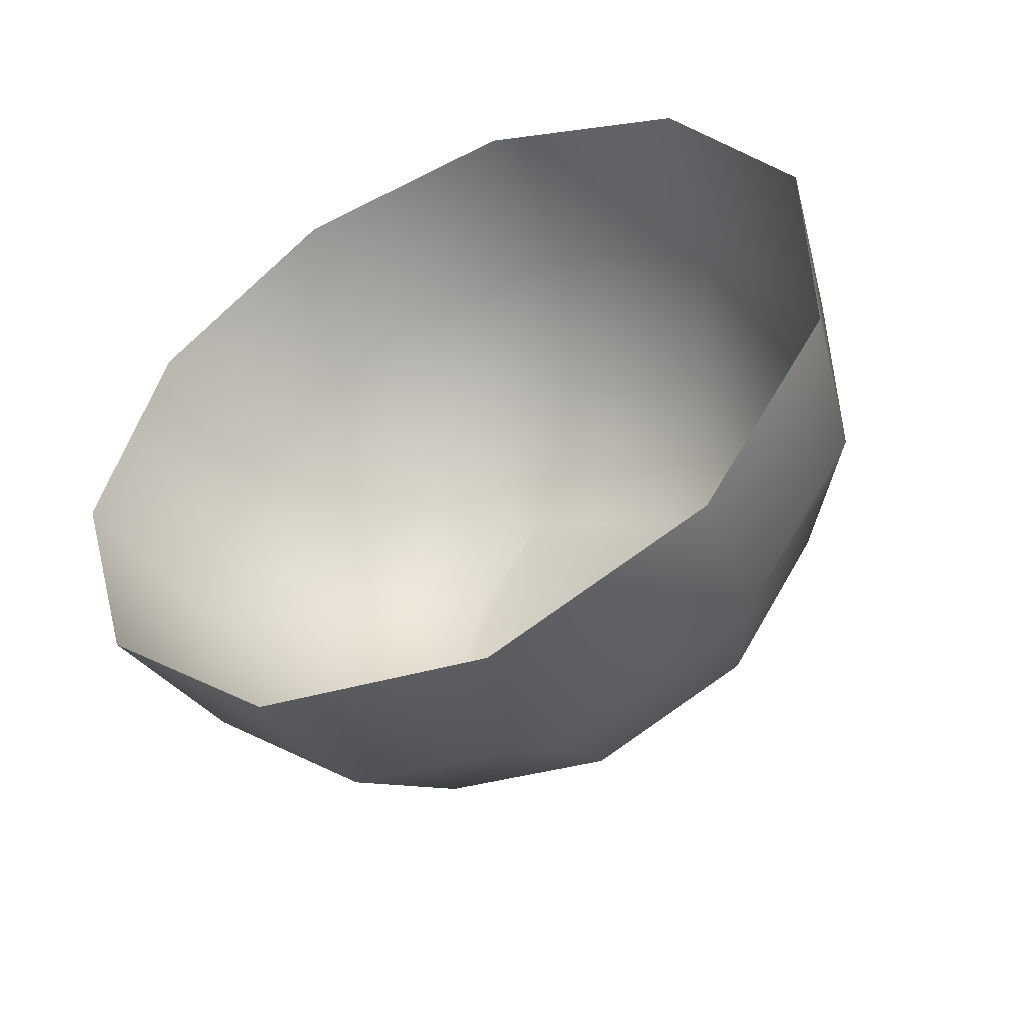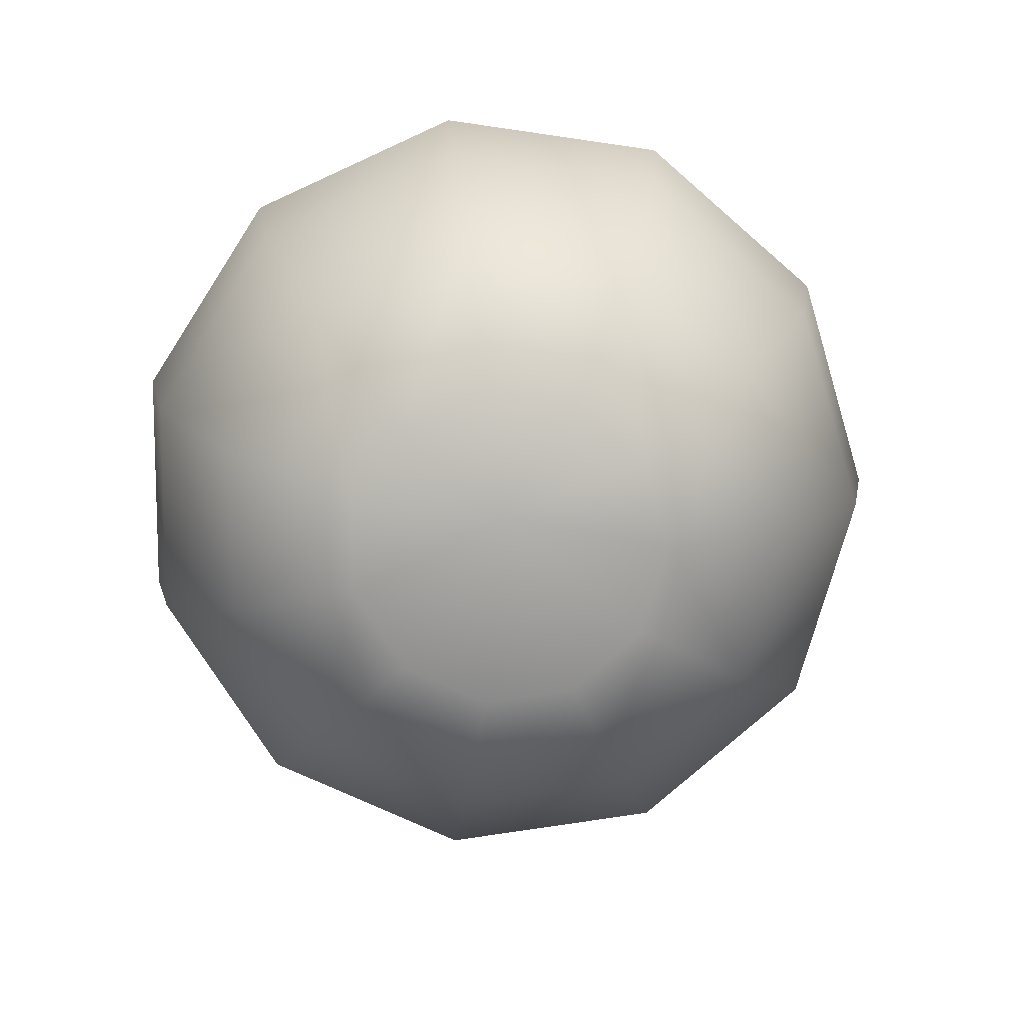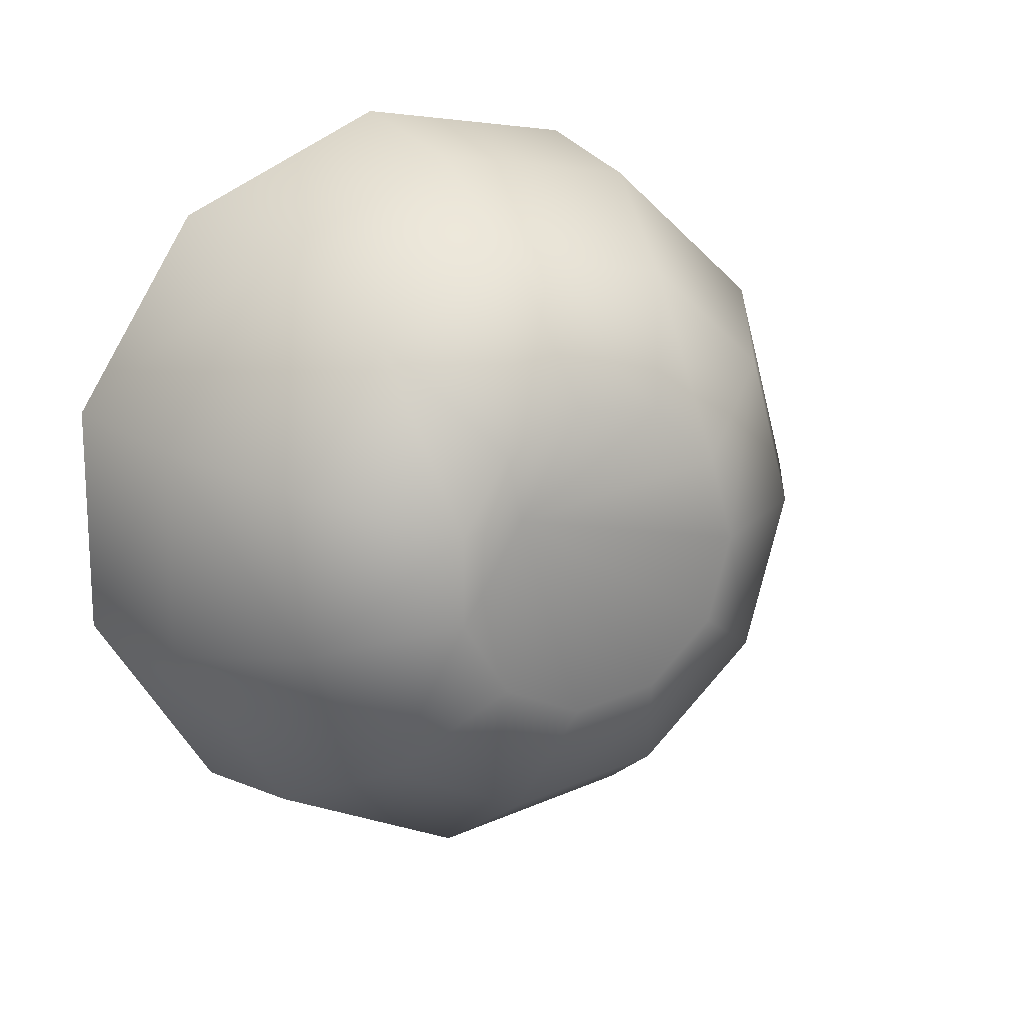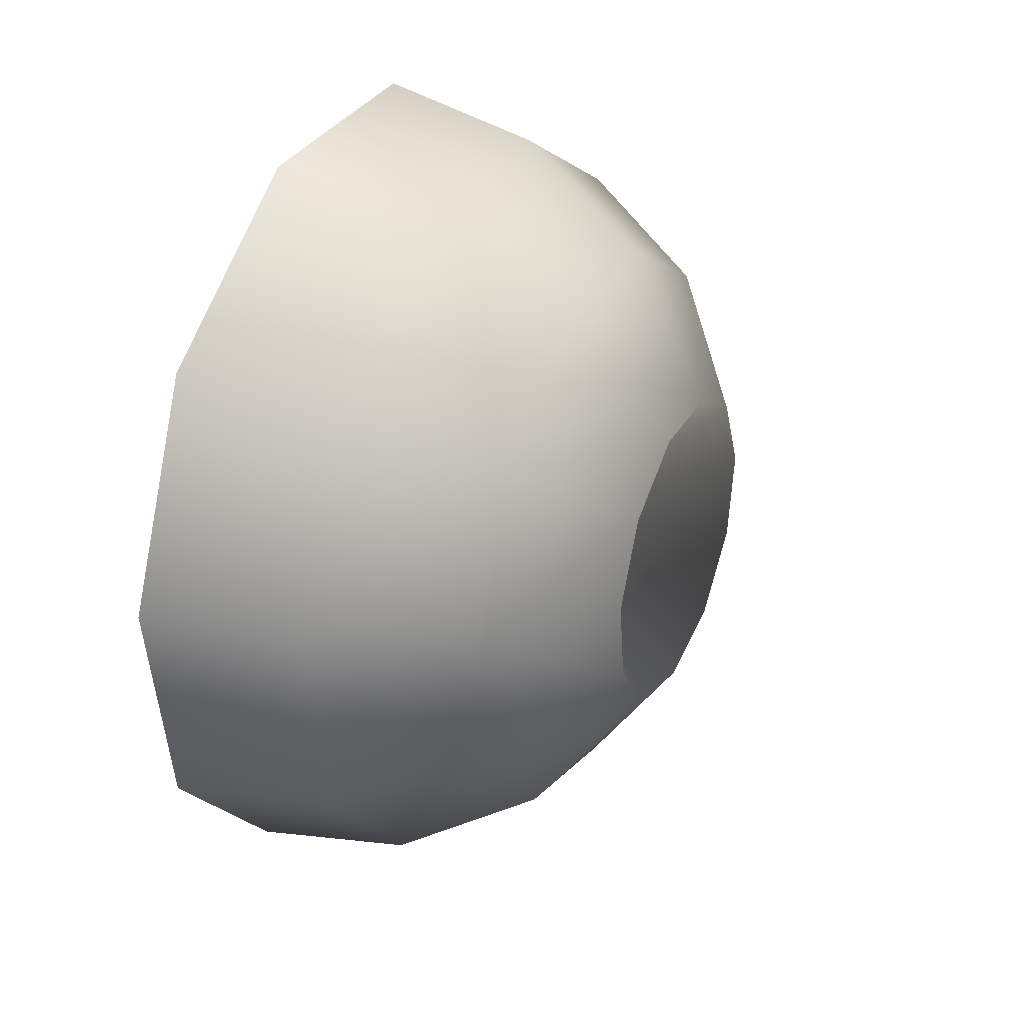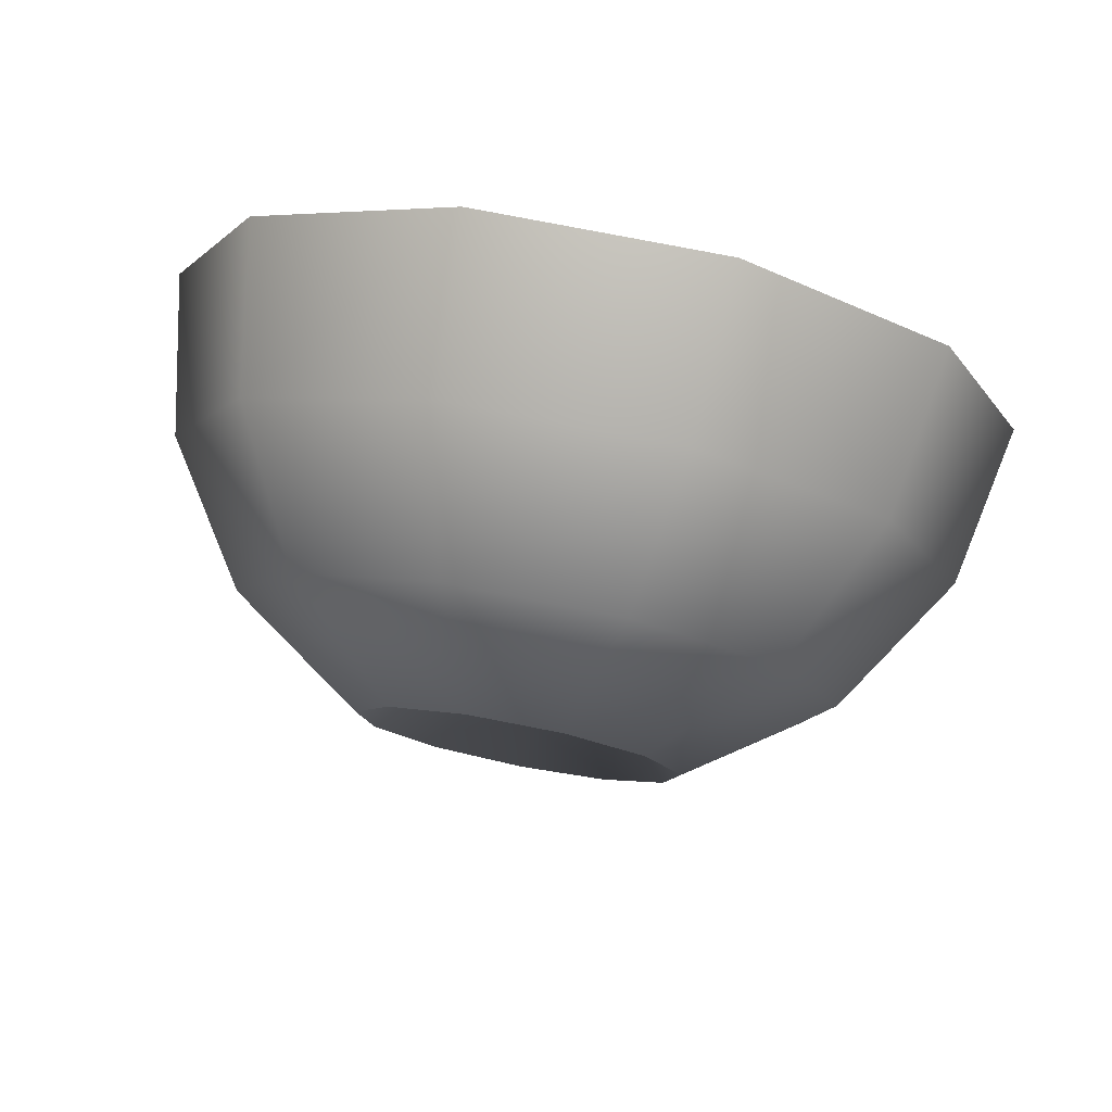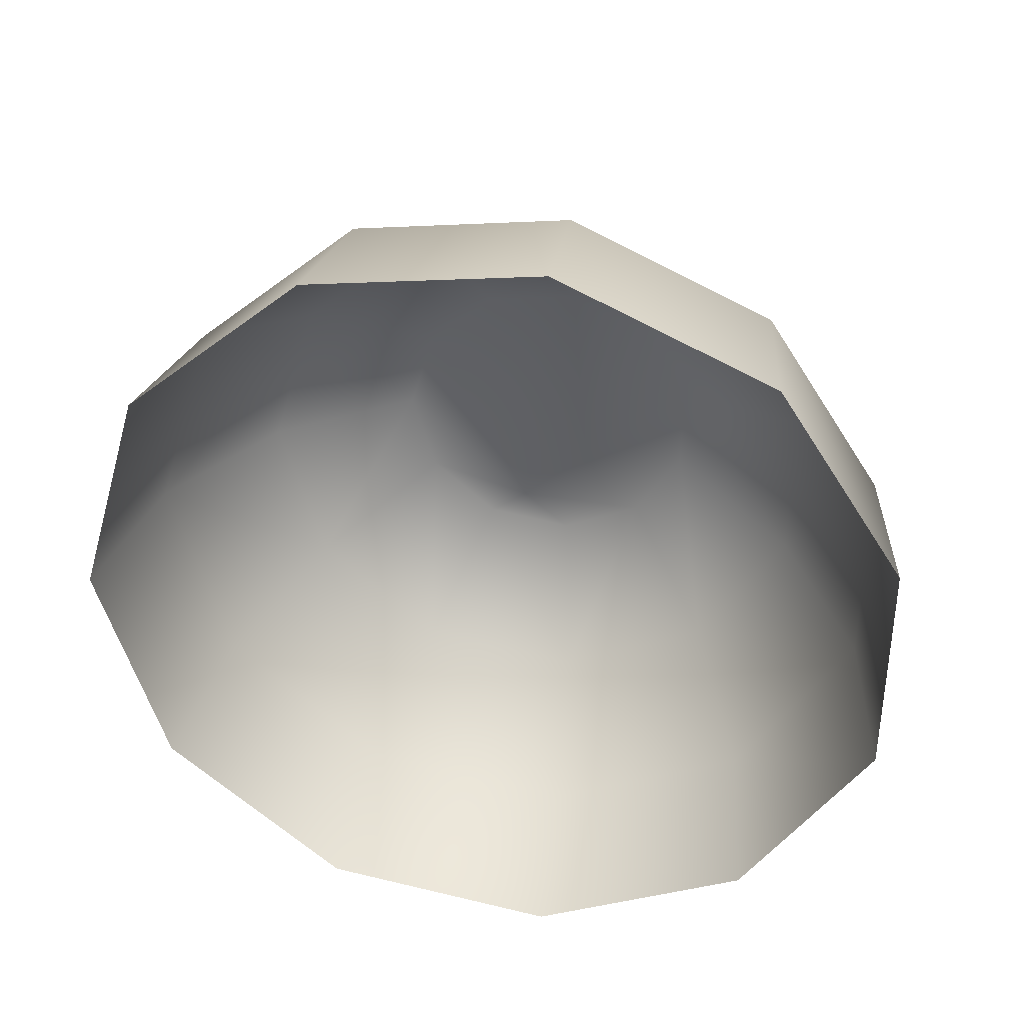
<metadata>
{"format":"obj","ext":"obj","renderer":"f3d","projection":"perspective","resolution":1024,"background":"white","views":[{"elev":-47.7,"azim":115.4,"up":"+Z"},{"elev":10.8,"azim":-91.2,"up":"+Z"},{"elev":16.3,"azim":-119.3,"up":"+Z"},{"elev":32.7,"azim":-154.5,"up":"+Y"},{"elev":78.0,"azim":-79.0,"up":"+Y"},{"elev":36.8,"azim":100.2,"up":"+Z"}]}
</metadata>
<code>
g polySurface3
v -0.01578 -0.03205 -0.0206
v 1.378e-07 -0.0347 -0.0223
v 1.378e-07 -0.01713 -0.03752
v -0.01578 -0.01583 -0.03466
v -0.02916 -0.02453 -0.01577
v 1.378e-07 0.005869 -0.04082
v -0.02916 -0.01211 -0.02653
v -0.0381 -0.01328 -0.008533
v -0.0381 -0.006557 -0.01436
v -0.01578 0.005422 -0.03771
v -0.02916 0.00415 -0.02886
v -0.0381 0.002246 -0.01562
v -0.0381 0.01034 -0.01193
v -0.02916 0.0191 -0.02204
v -0.0381 0.01514 -0.004447
v -0.01578 0.02495 -0.0288
v 1.378e-07 0.02701 -0.03117
v 1.378e-07 0.03957 -0.01162
v -0.02916 0.02798 -0.008216
v -0.0381 0.01514 0.004446
v -0.01578 0.03656 -0.01074
v -0.01578 0.03656 0.01074
v 1.378e-07 0.03957 0.01162
v -0.02916 0.02798 0.008216
v -0.02916 0.0191 0.02204
v -0.0381 0.01034 0.01193
v -0.01578 0.02495 0.0288
v 1.378e-07 0.02701 0.03117
v 1.378e-07 0.005869 0.04082
v -0.02916 0.00415 0.02887
v -0.0381 0.002246 0.01562
v -0.0381 -0.006557 0.01436
v -0.01578 0.005422 0.03771
v -0.02916 -0.01211 0.02653
v -0.0381 -0.01328 0.008532
v -0.01578 -0.01583 0.03466
v 1.378e-07 -0.01713 0.03752
v -0.02916 -0.02453 0.01577
v -0.0381 -0.01578 -1.378e-07
v -0.01578 -0.03205 0.0206
v 1.378e-07 -0.0347 0.0223
v 1.378e-07 -0.04124 -1.378e-07
v -0.01578 -0.0381 -1.378e-07
v -0.02916 -0.02916 -1.378e-07
v -0.02916 -0.02453 -0.01577
v -0.0381 -0.01328 -0.008533
v -0.01578 -0.03205 -0.0206
v 1.378e-07 -0.0347 -0.0223
v -0.0381 -0.01328 -0.008533
v -0.0381 -0.006557 -0.01436
v -0.02259 -1.378e-07 -1.378e-07
v -0.0381 -0.01578 -1.378e-07
v -0.0381 0.002246 -0.01562
v -0.0381 -0.01328 0.008532
v -0.0381 0.01034 -0.01193
v -0.0381 -0.006557 0.01436
v -0.0381 0.01514 -0.004447
v -0.0381 0.002246 0.01562
v -0.0381 0.01514 0.004446
v -0.0381 0.01034 0.01193
g polySurface3_0
f 3 2 1
f 1 4 3
f 4 1 5
f 6 3 4
f 5 7 4
f 7 5 8
f 8 9 7
f 4 10 6
f 10 4 7
f 11 7 9
f 7 11 10
f 9 12 11
f 11 12 13
f 13 14 11
f 14 10 11
f 13 15 14
f 16 6 10
f 10 14 16
f 16 17 6
f 18 17 16
f 14 15 19
f 19 15 20
f 21 16 14
f 16 21 18
f 14 19 21
f 18 21 22
f 22 21 19
f 23 18 22
f 24 19 20
f 19 24 22
f 25 24 20
f 22 24 25
f 20 26 25
f 23 22 27
f 27 22 25
f 28 23 27
f 29 28 27
f 30 25 26
f 26 31 30
f 31 32 30
f 33 27 25
f 27 33 29
f 25 30 33
f 30 32 34
f 33 30 34
f 34 32 35
f 29 33 36
f 34 36 33
f 36 37 29
f 35 38 34
f 38 36 34
f 38 35 39
f 40 37 36
f 36 38 40
f 40 41 37
f 42 41 40
f 43 40 38
f 40 43 42
f 39 44 38
f 38 44 43
f 45 44 39
f 45 43 44
f 39 46 45
f 45 47 43
f 47 42 43
f 47 48 42
f 51 50 49
f 51 49 52
f 51 53 50
f 51 52 54
f 51 55 53
f 51 54 56
f 51 57 55
f 51 56 58
f 51 59 57
f 51 58 60
f 51 60 59

</code>
